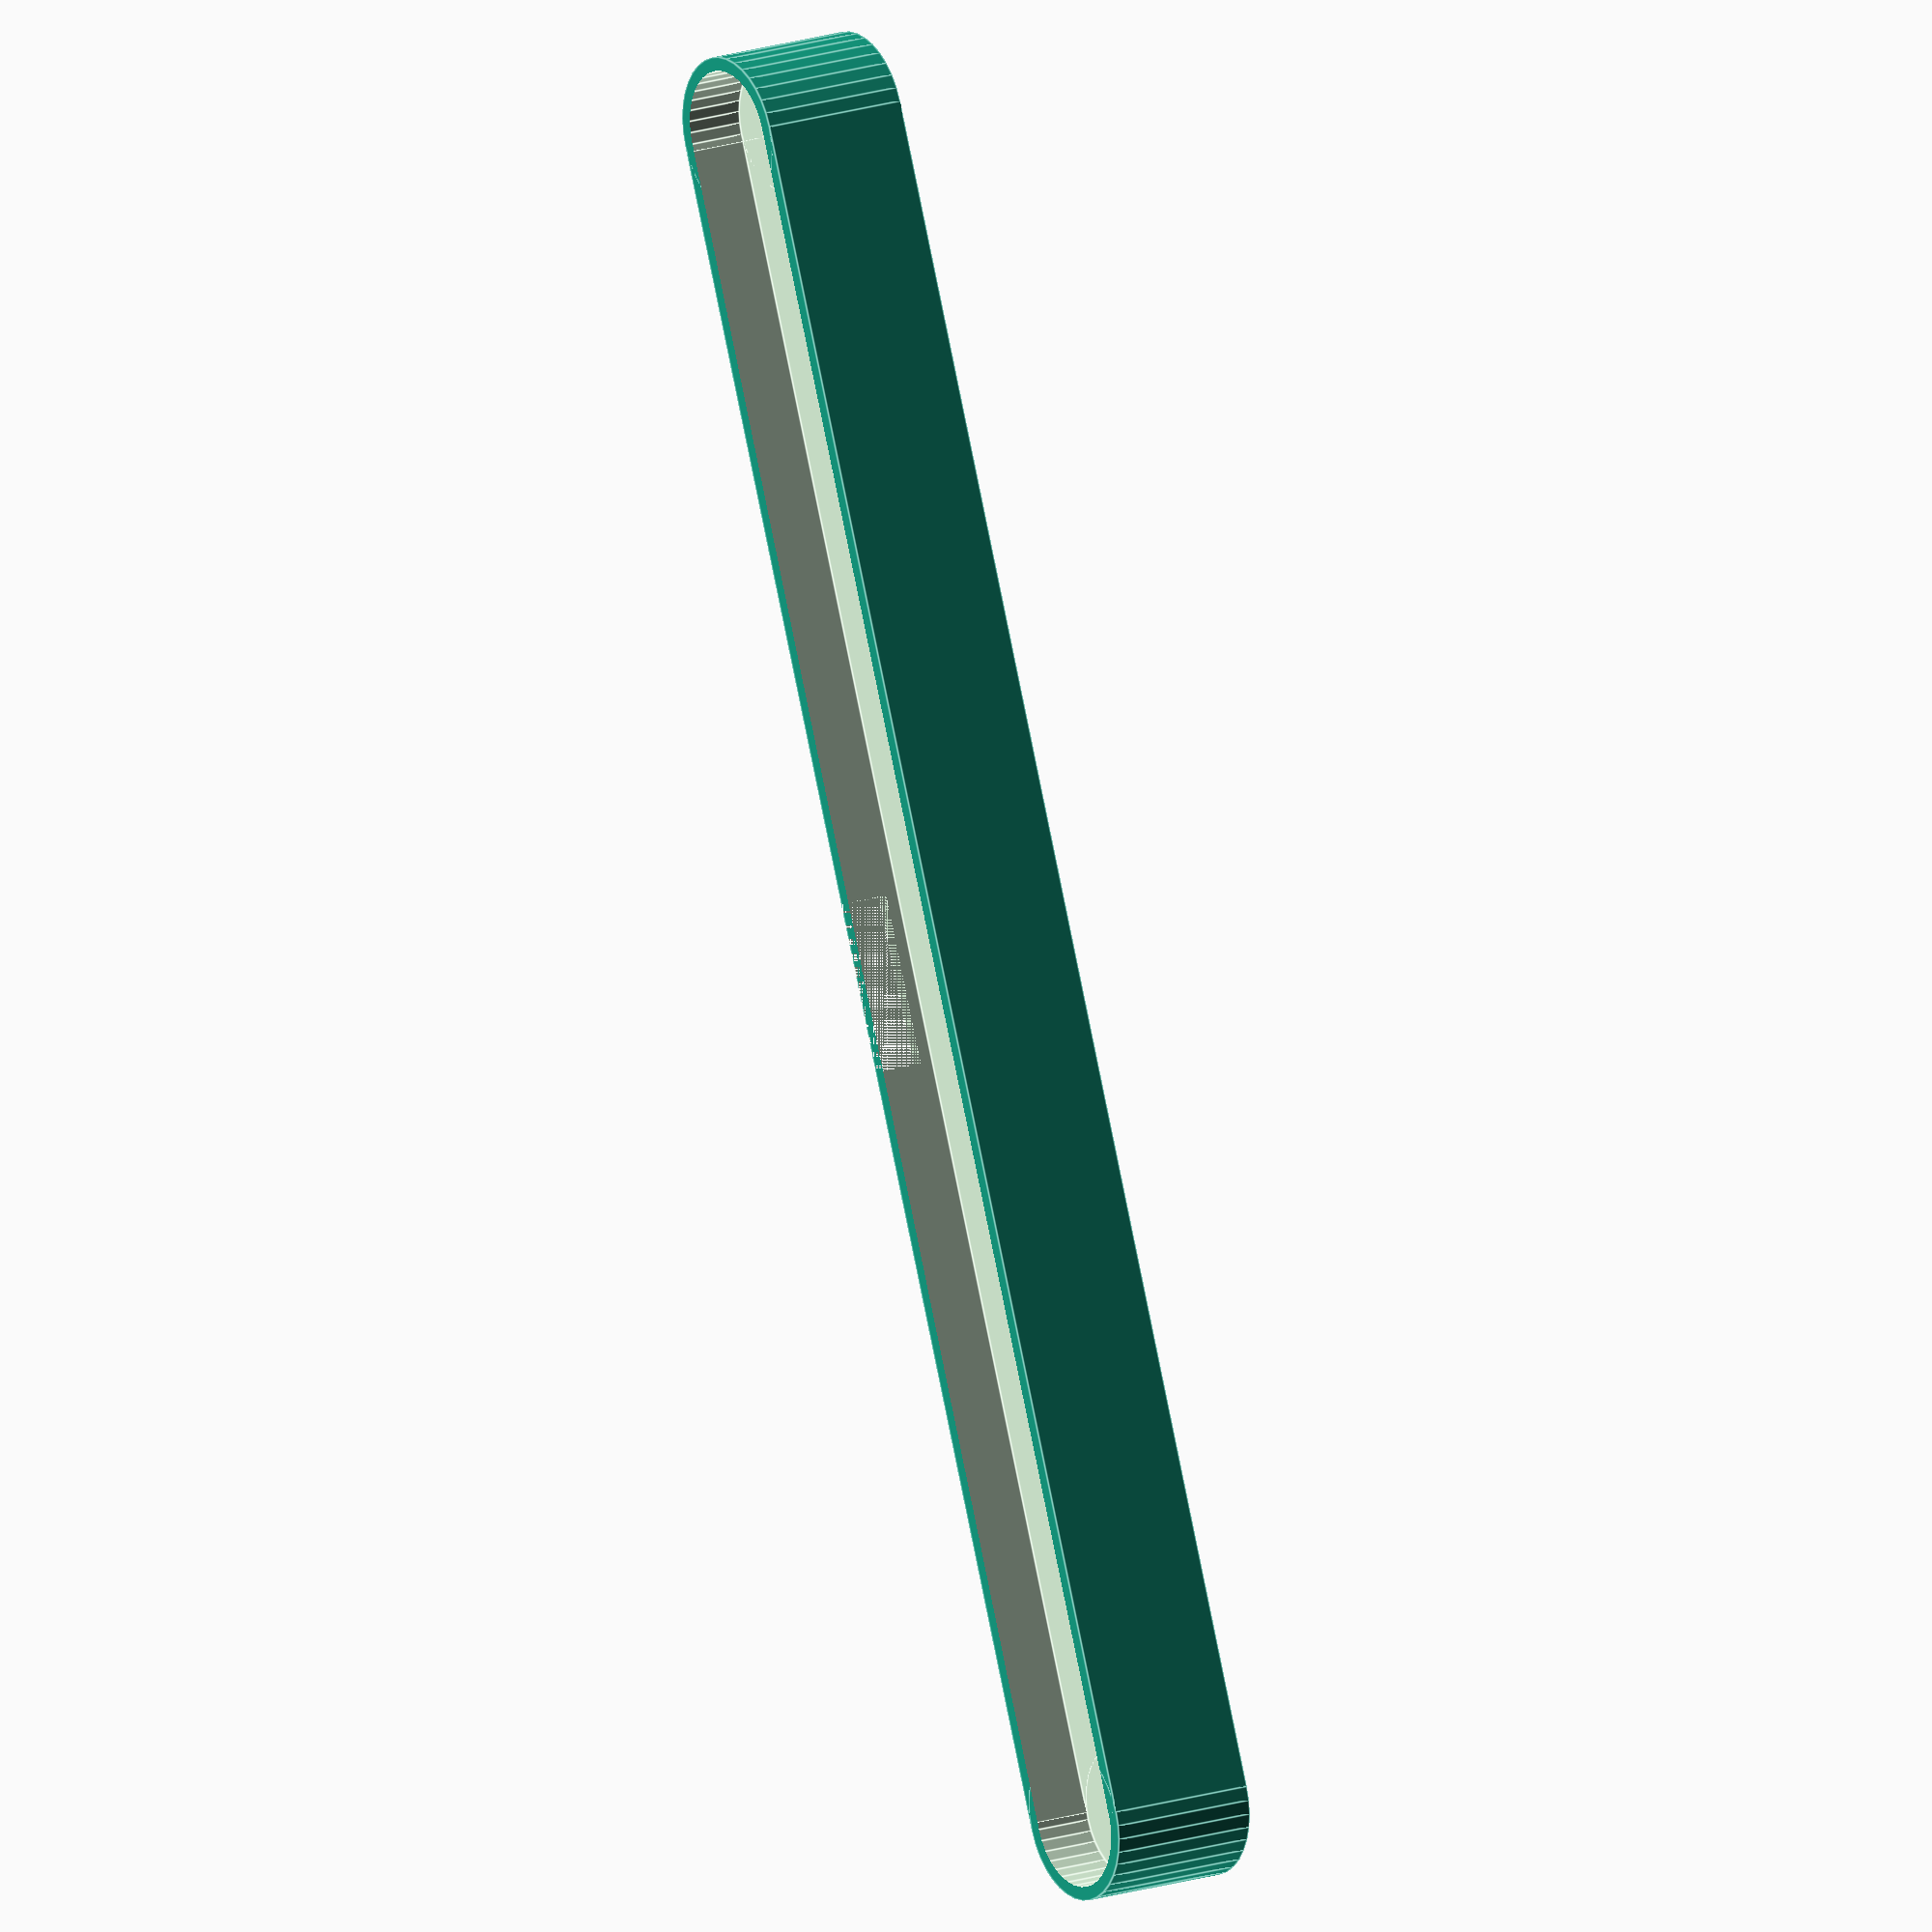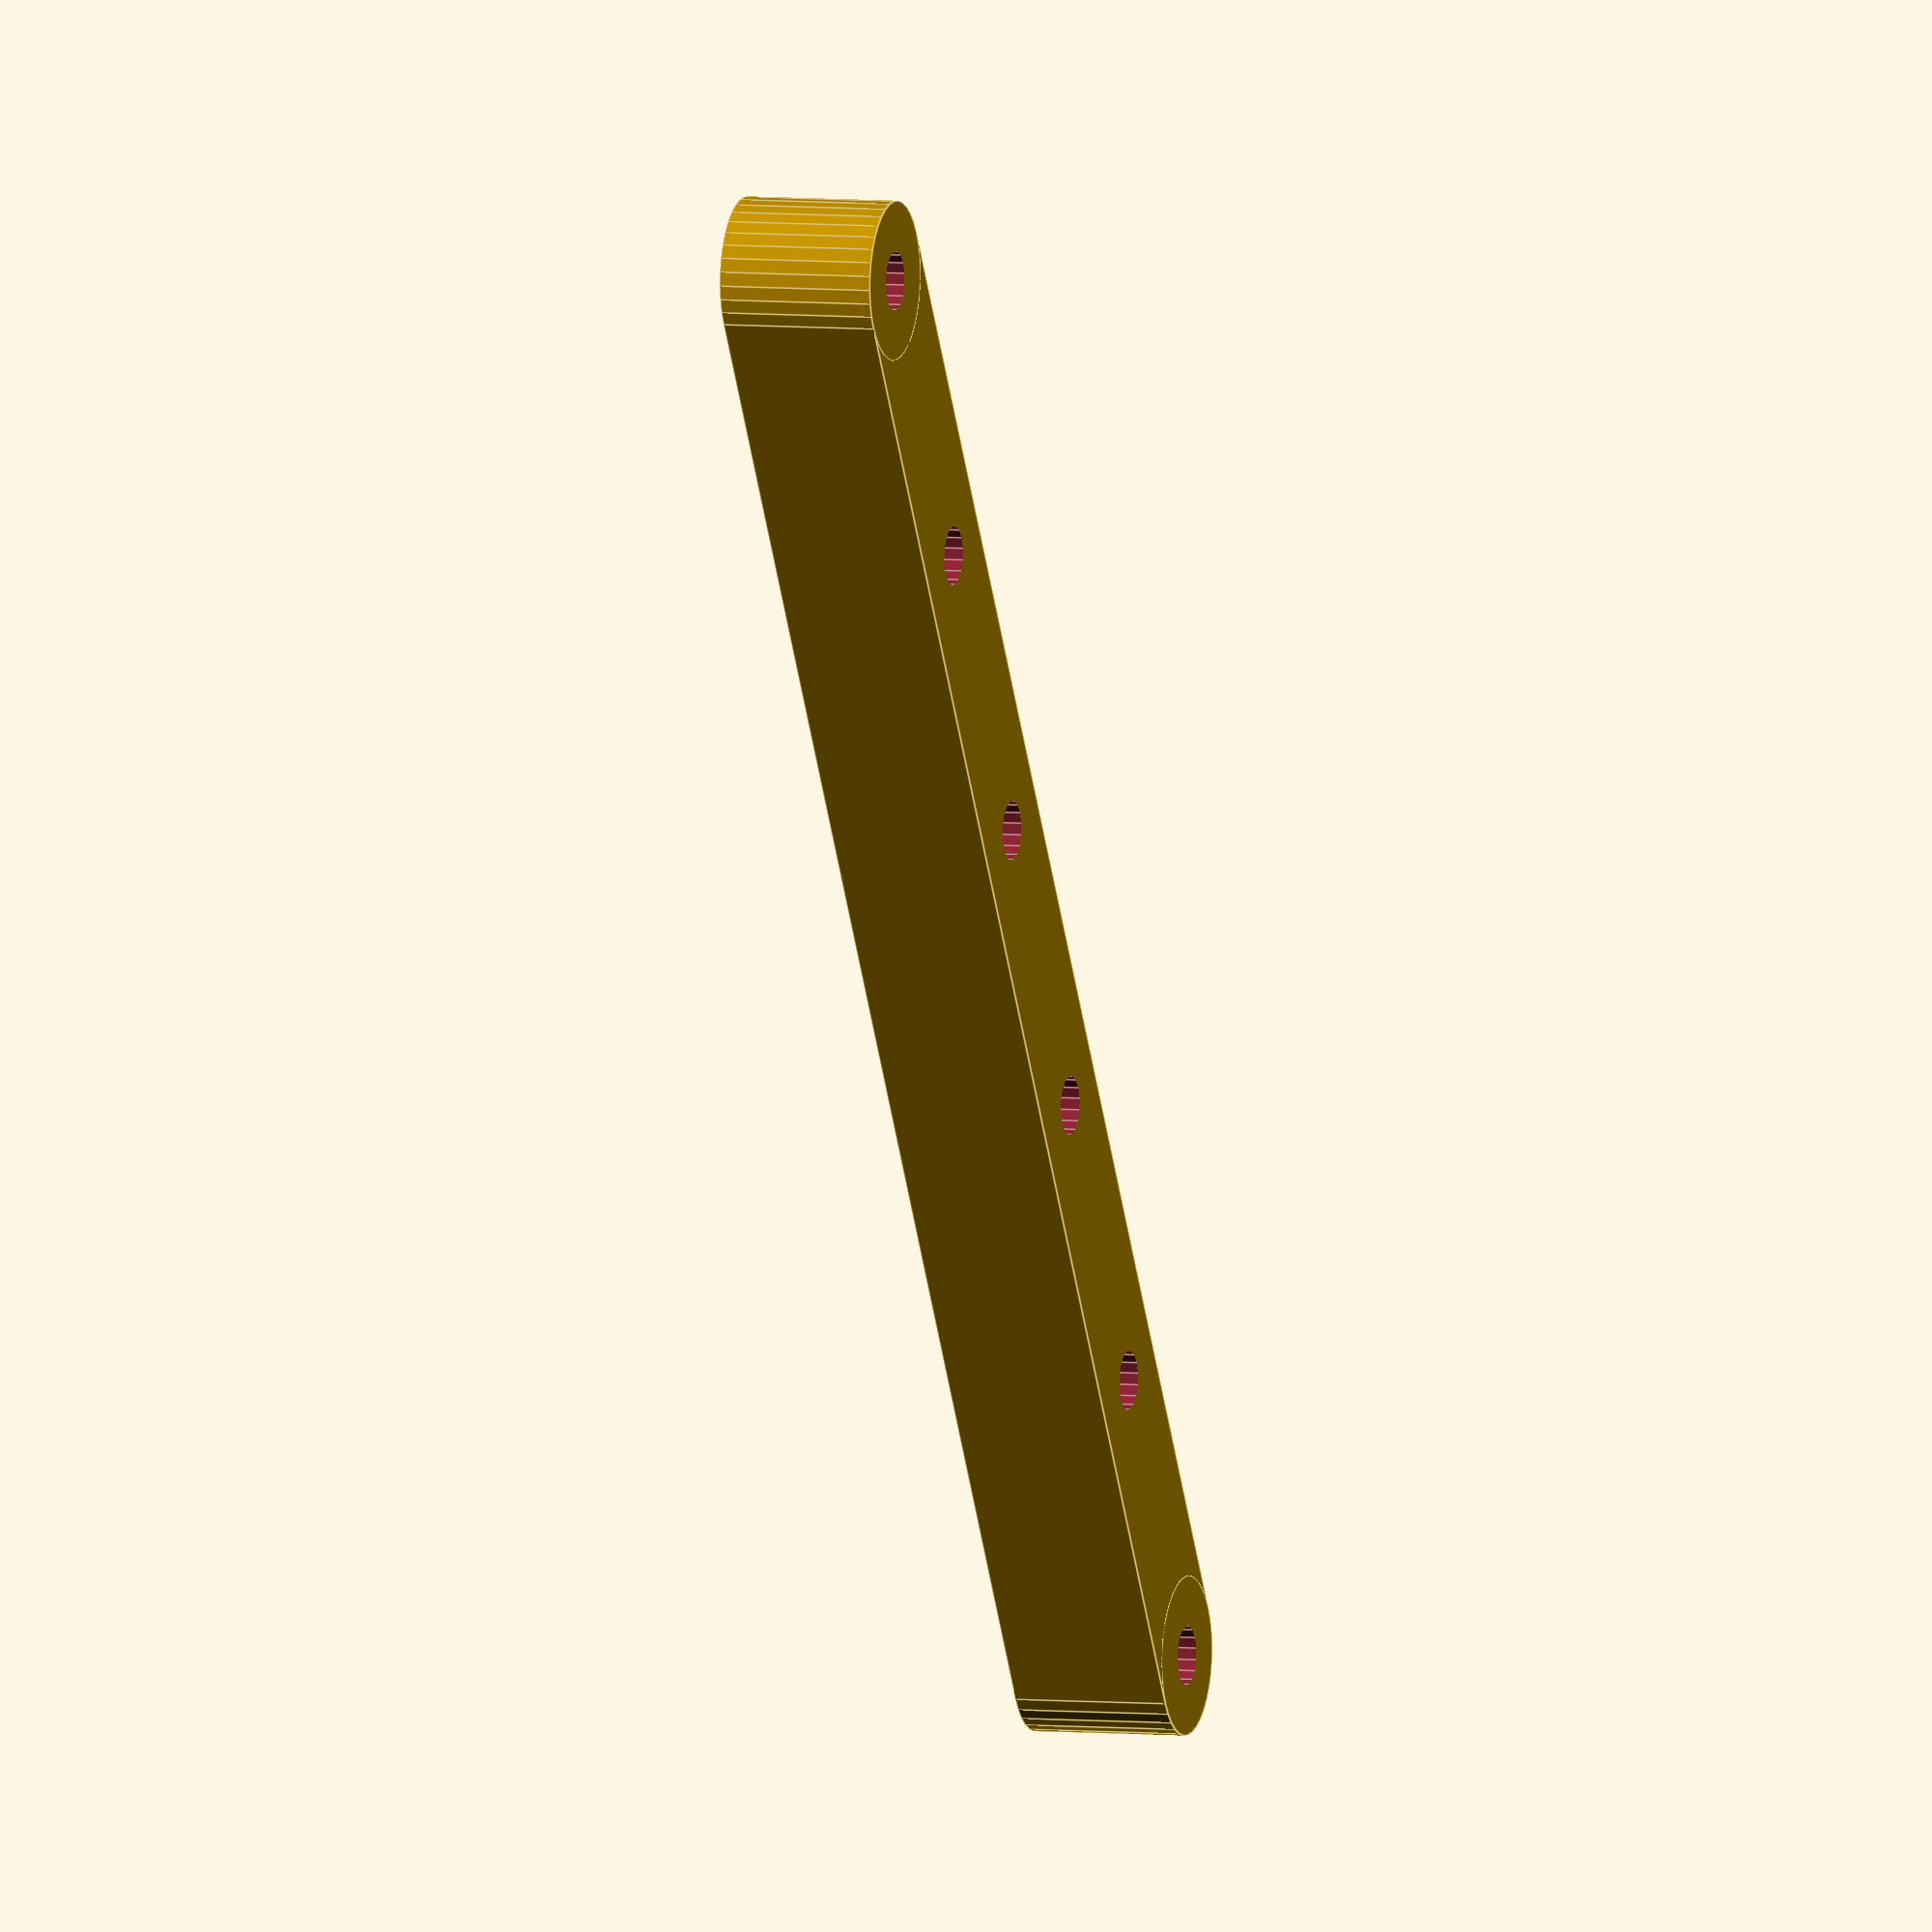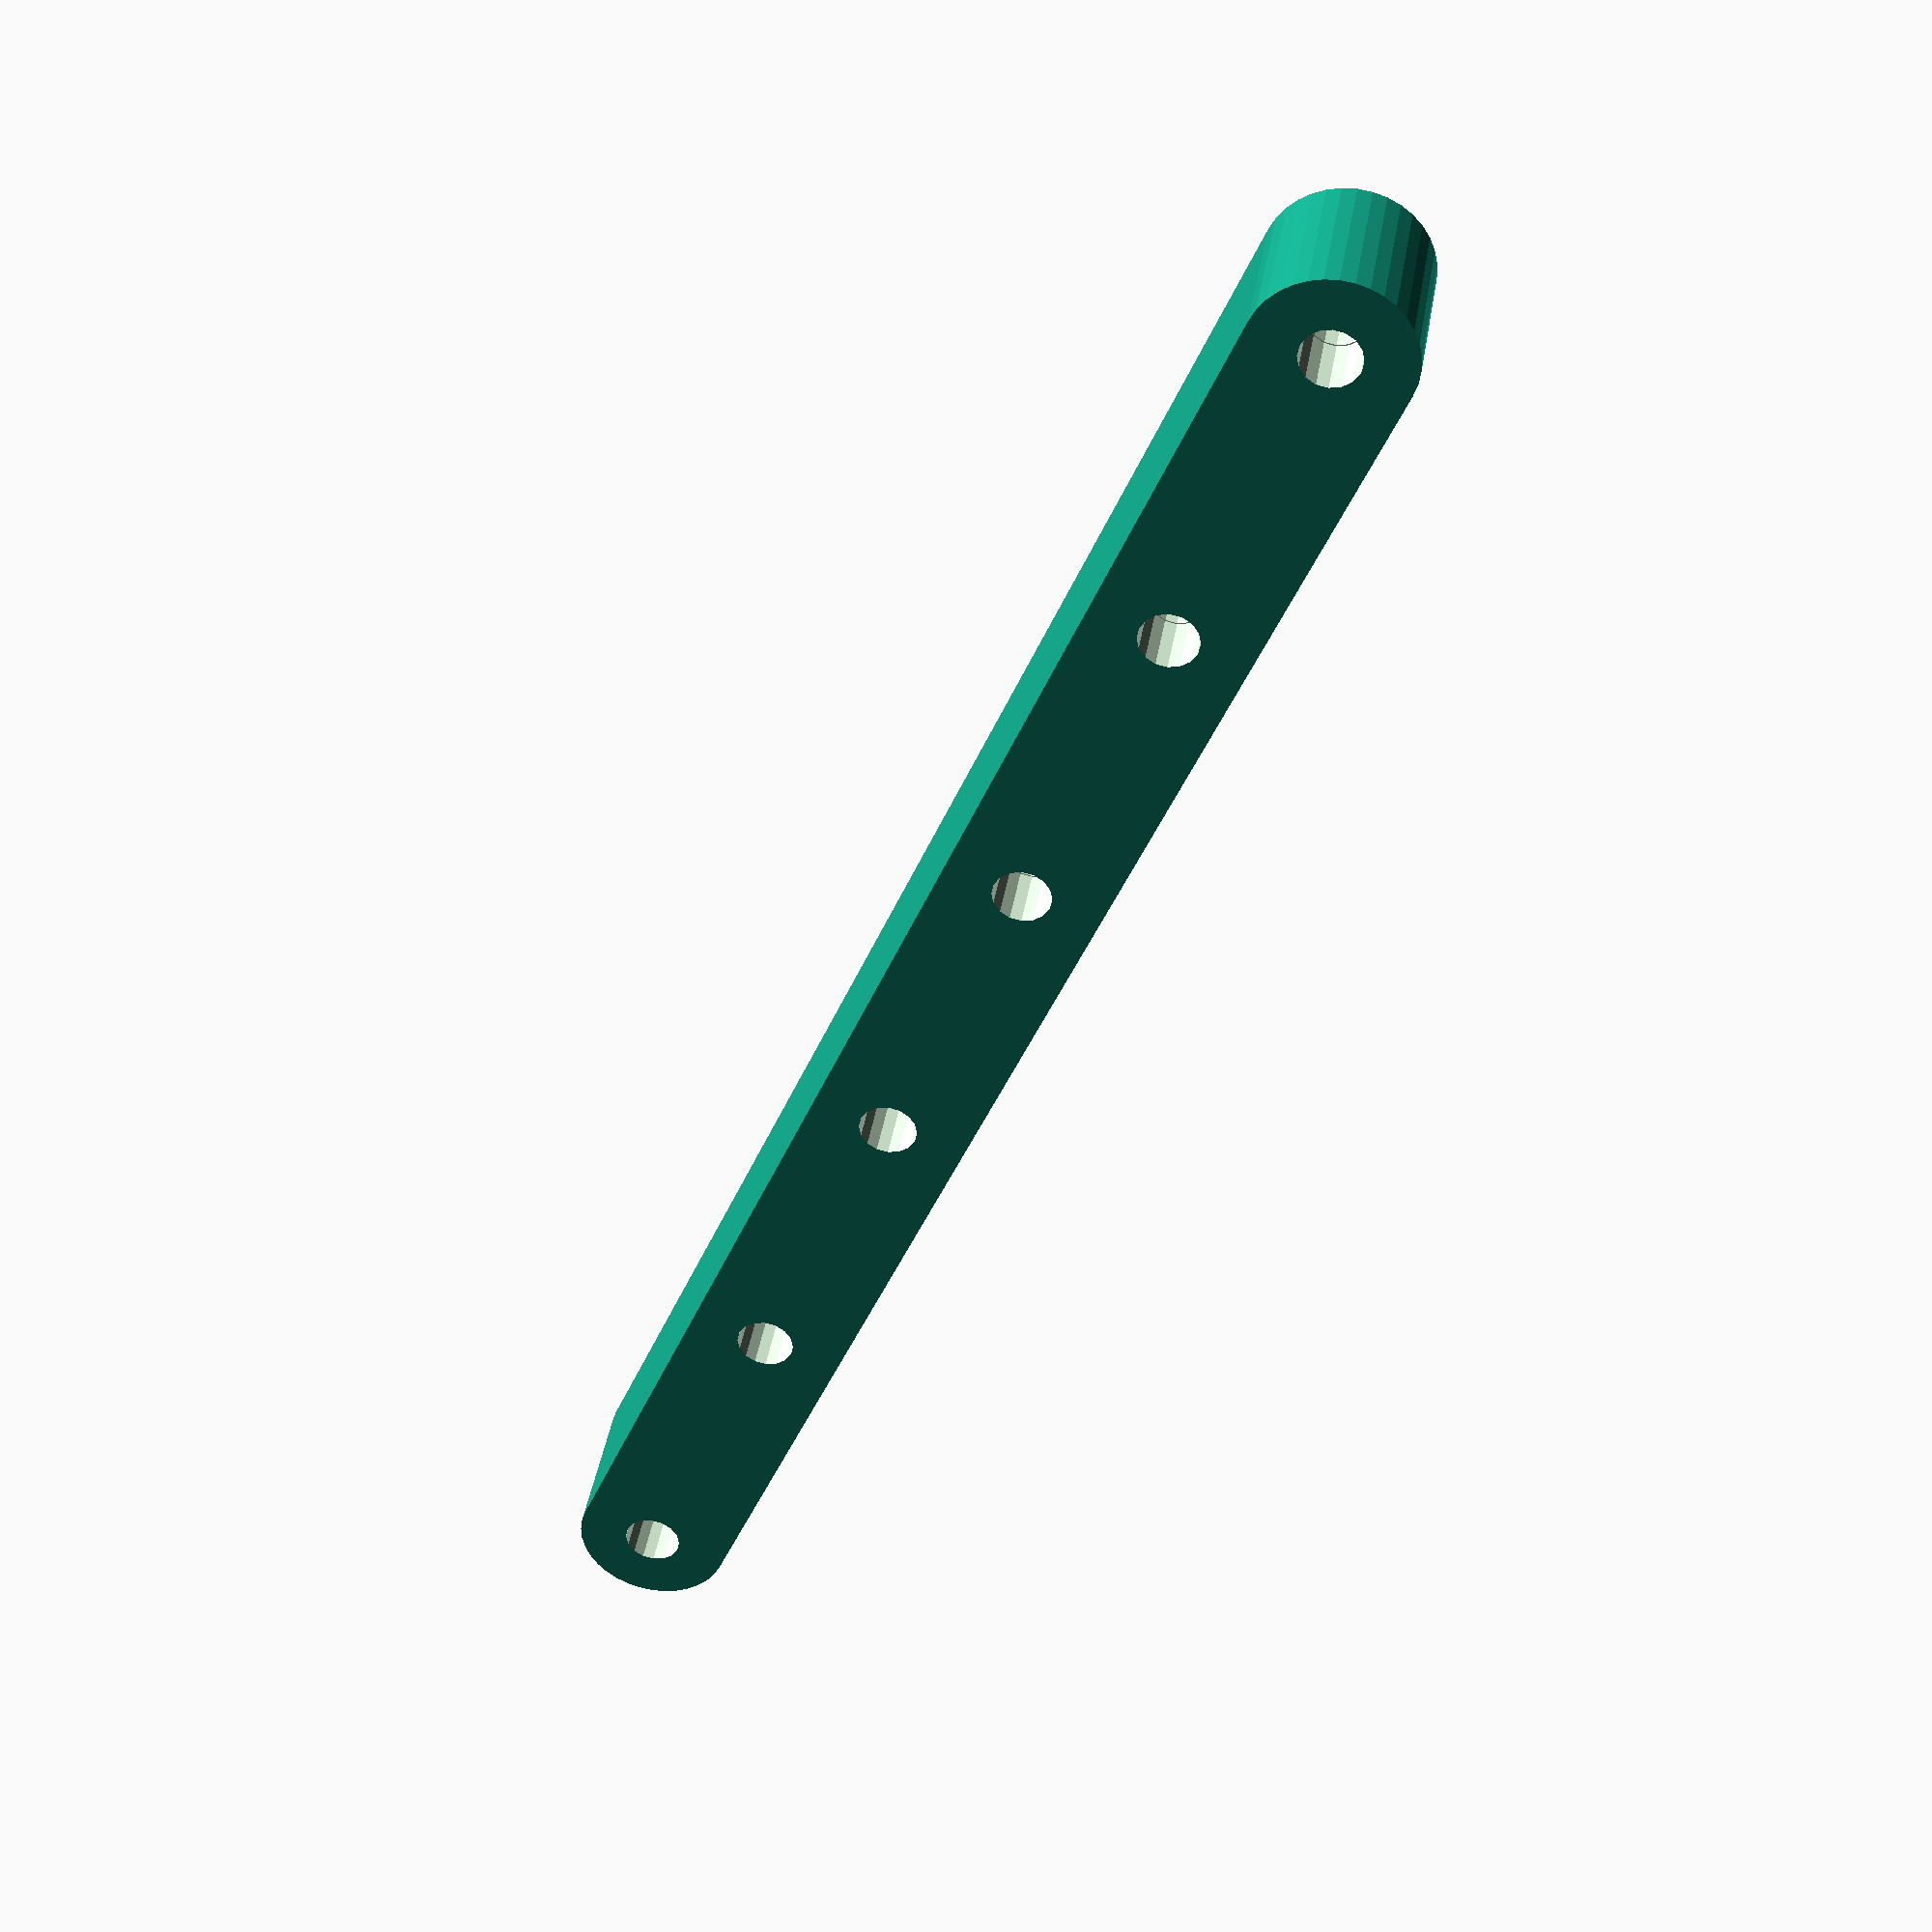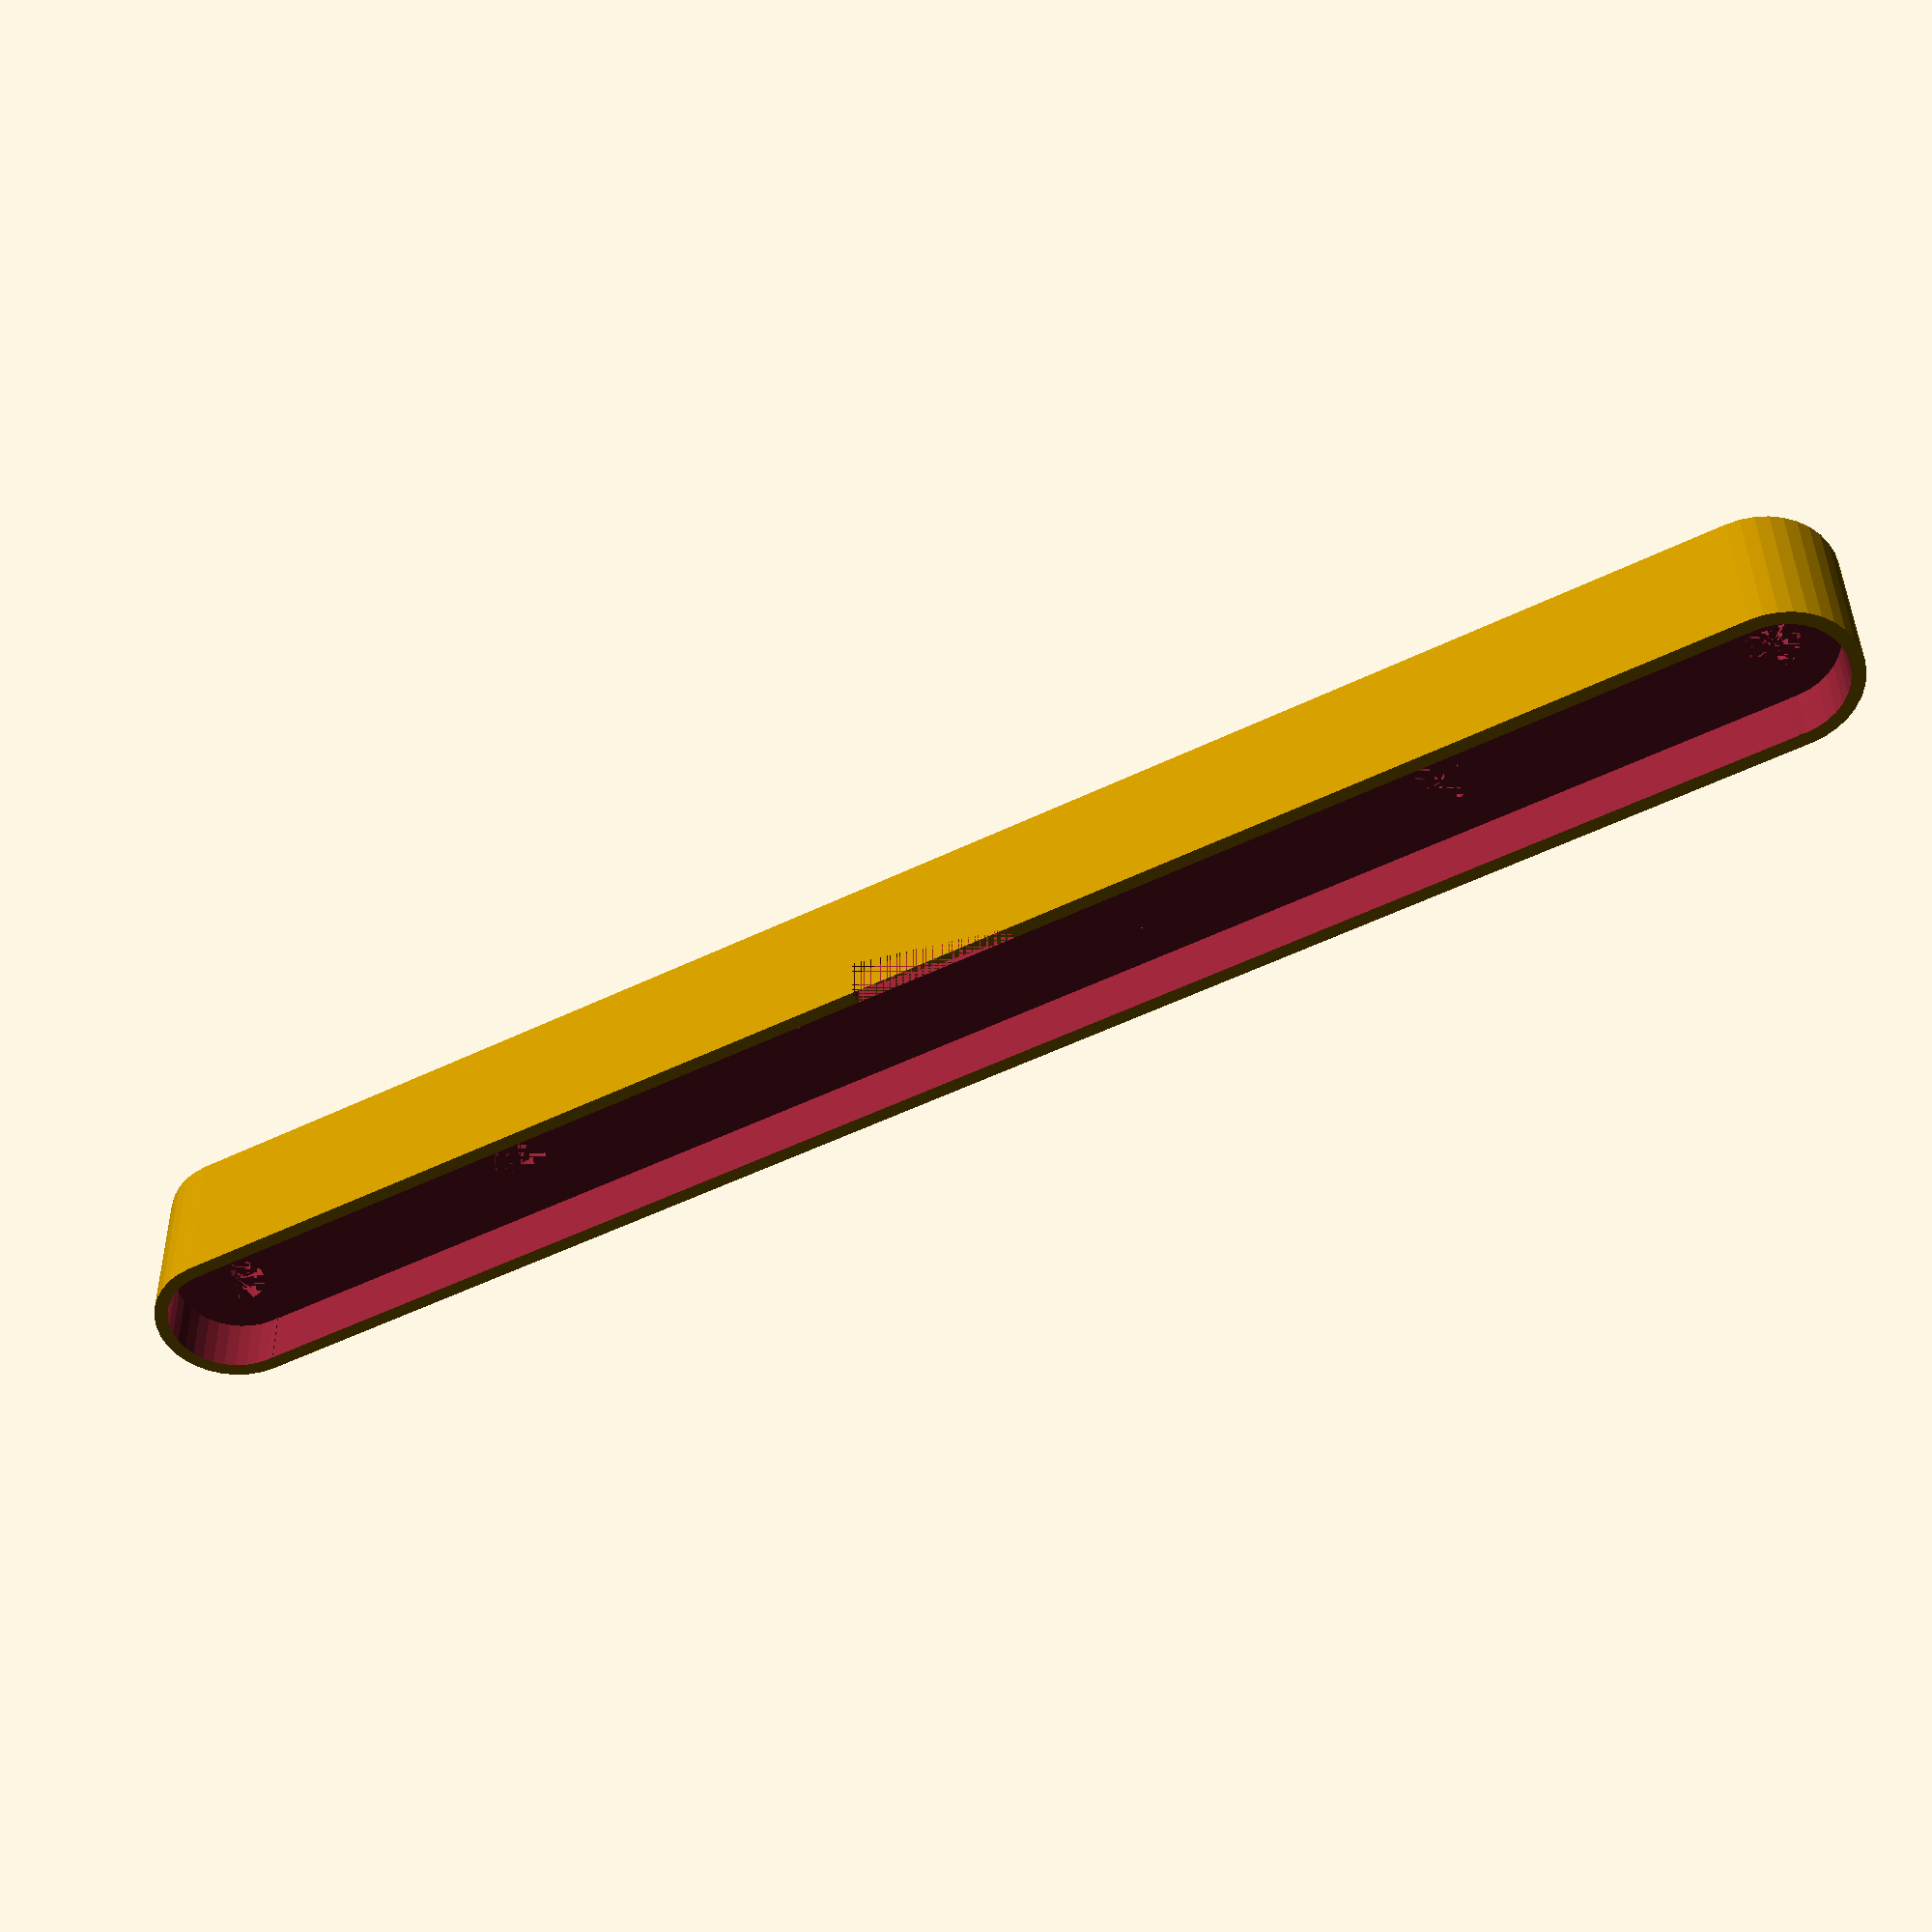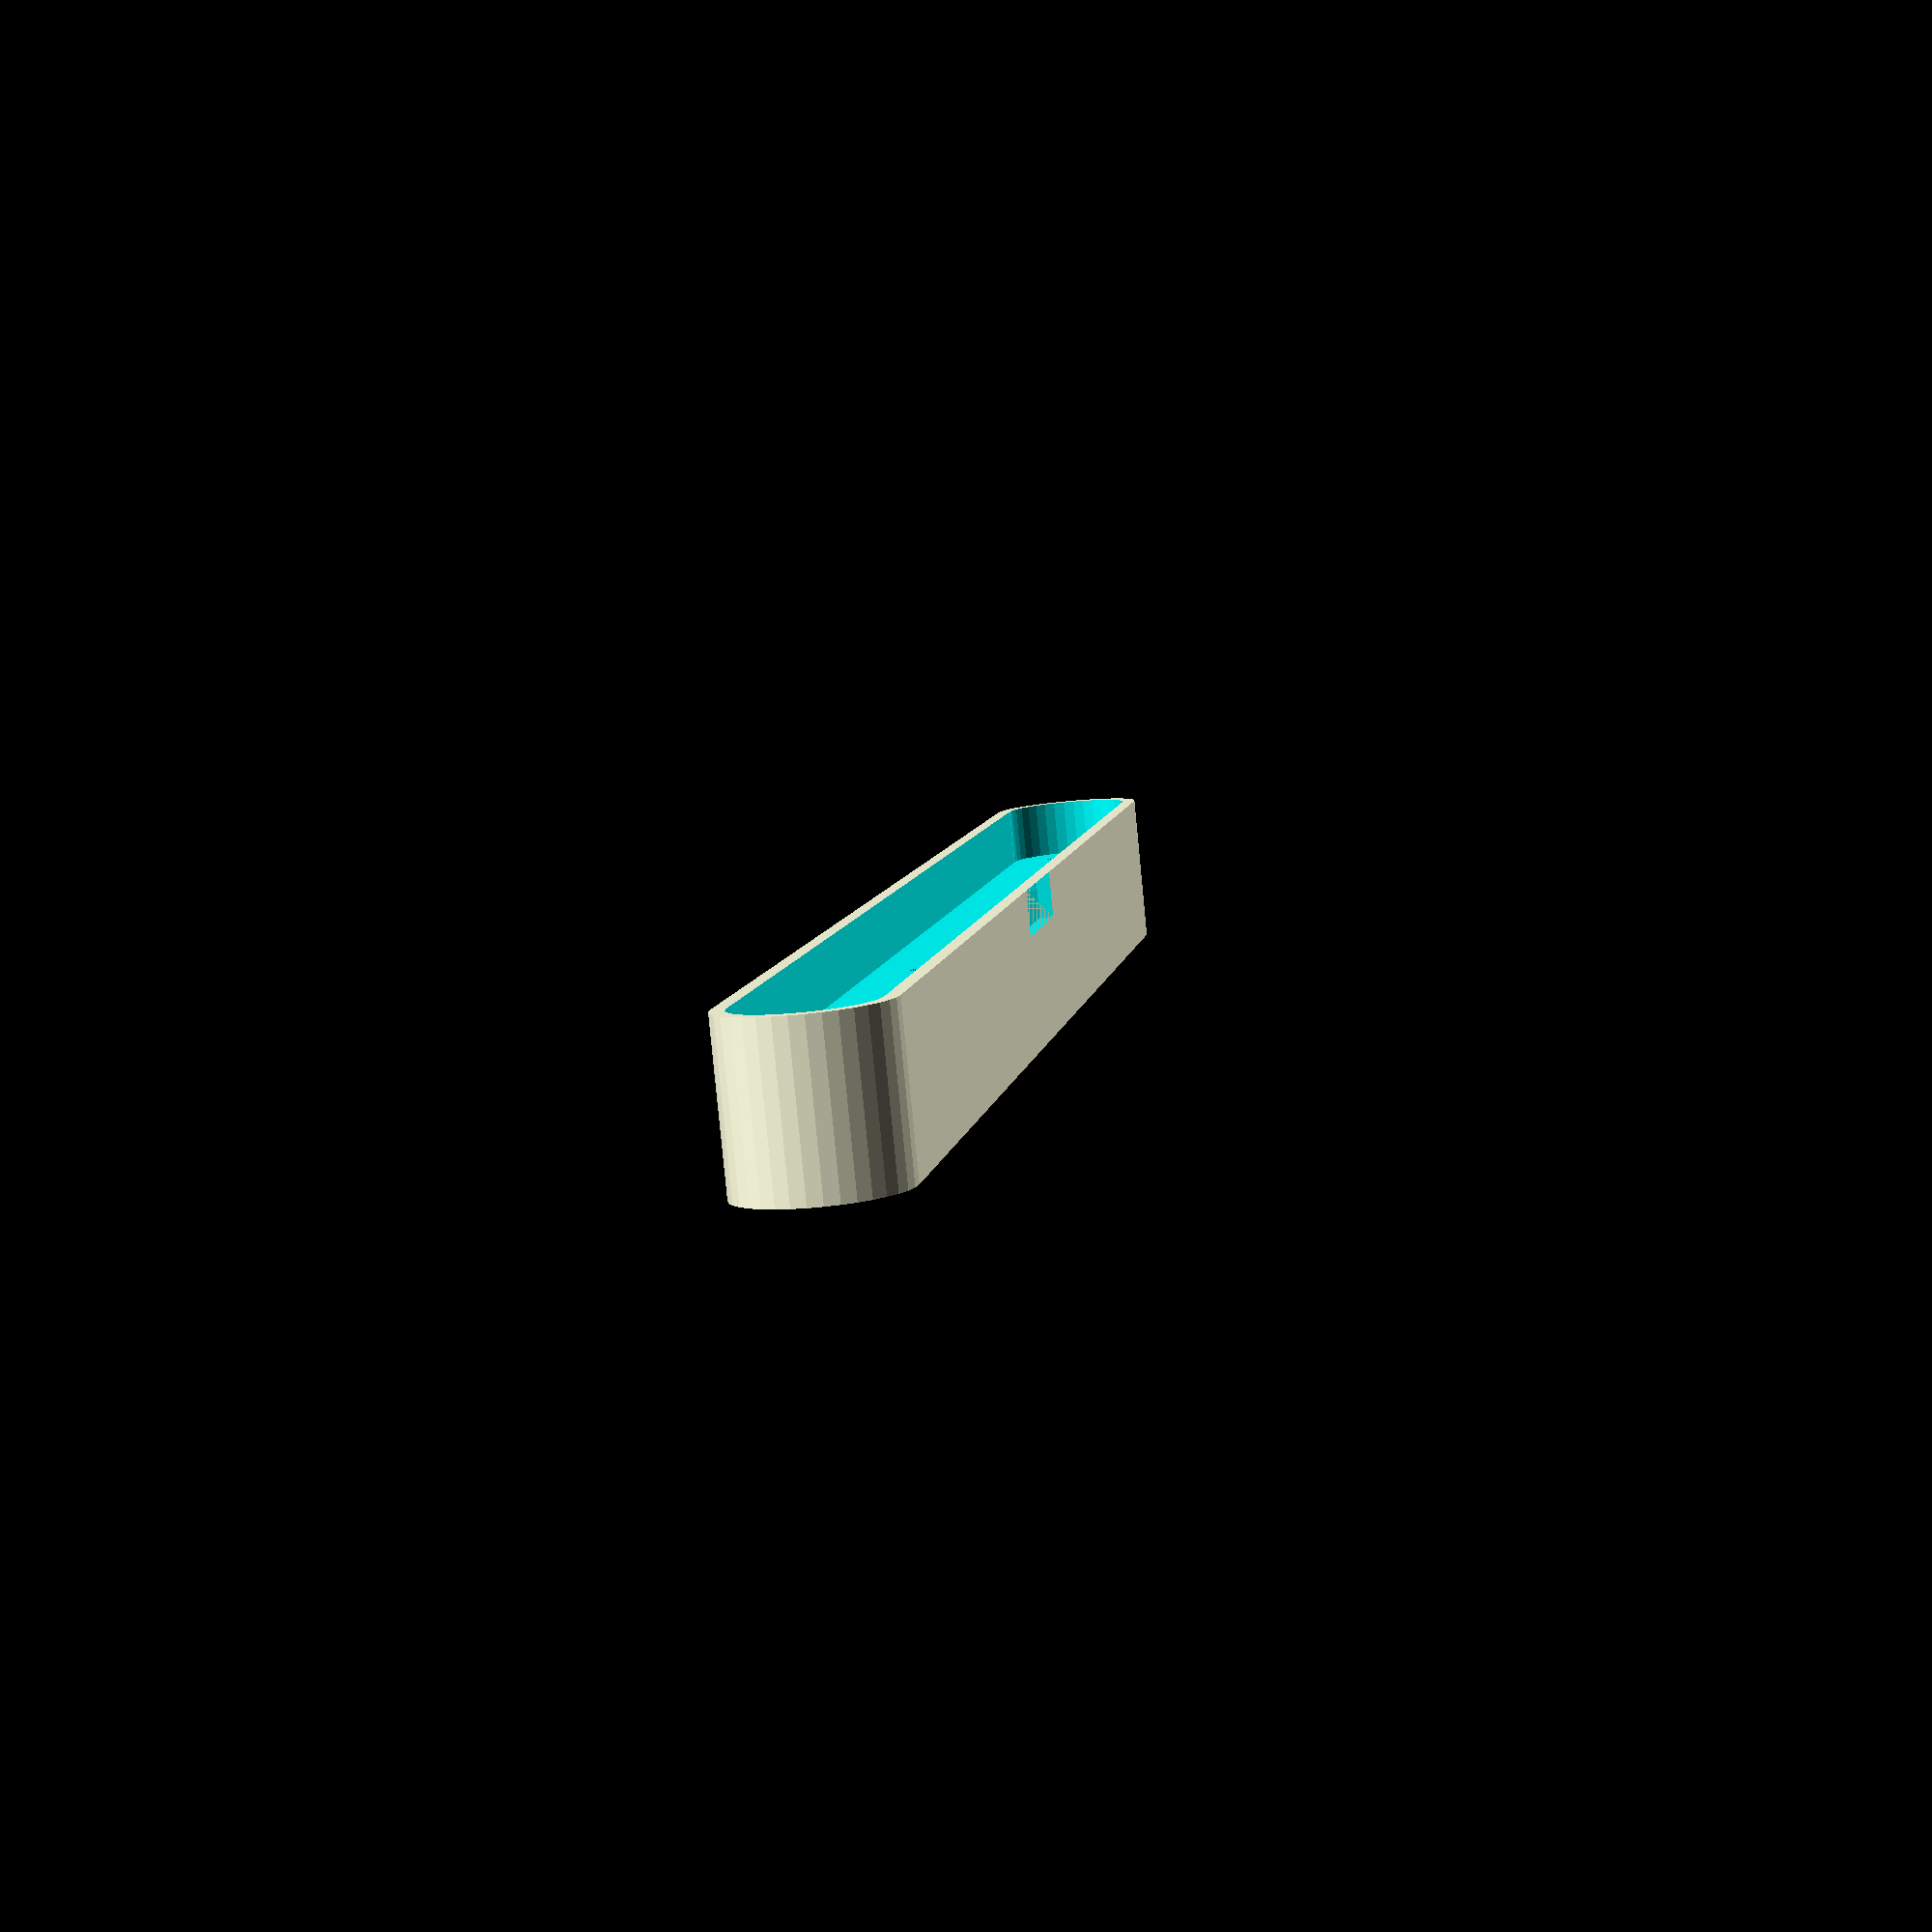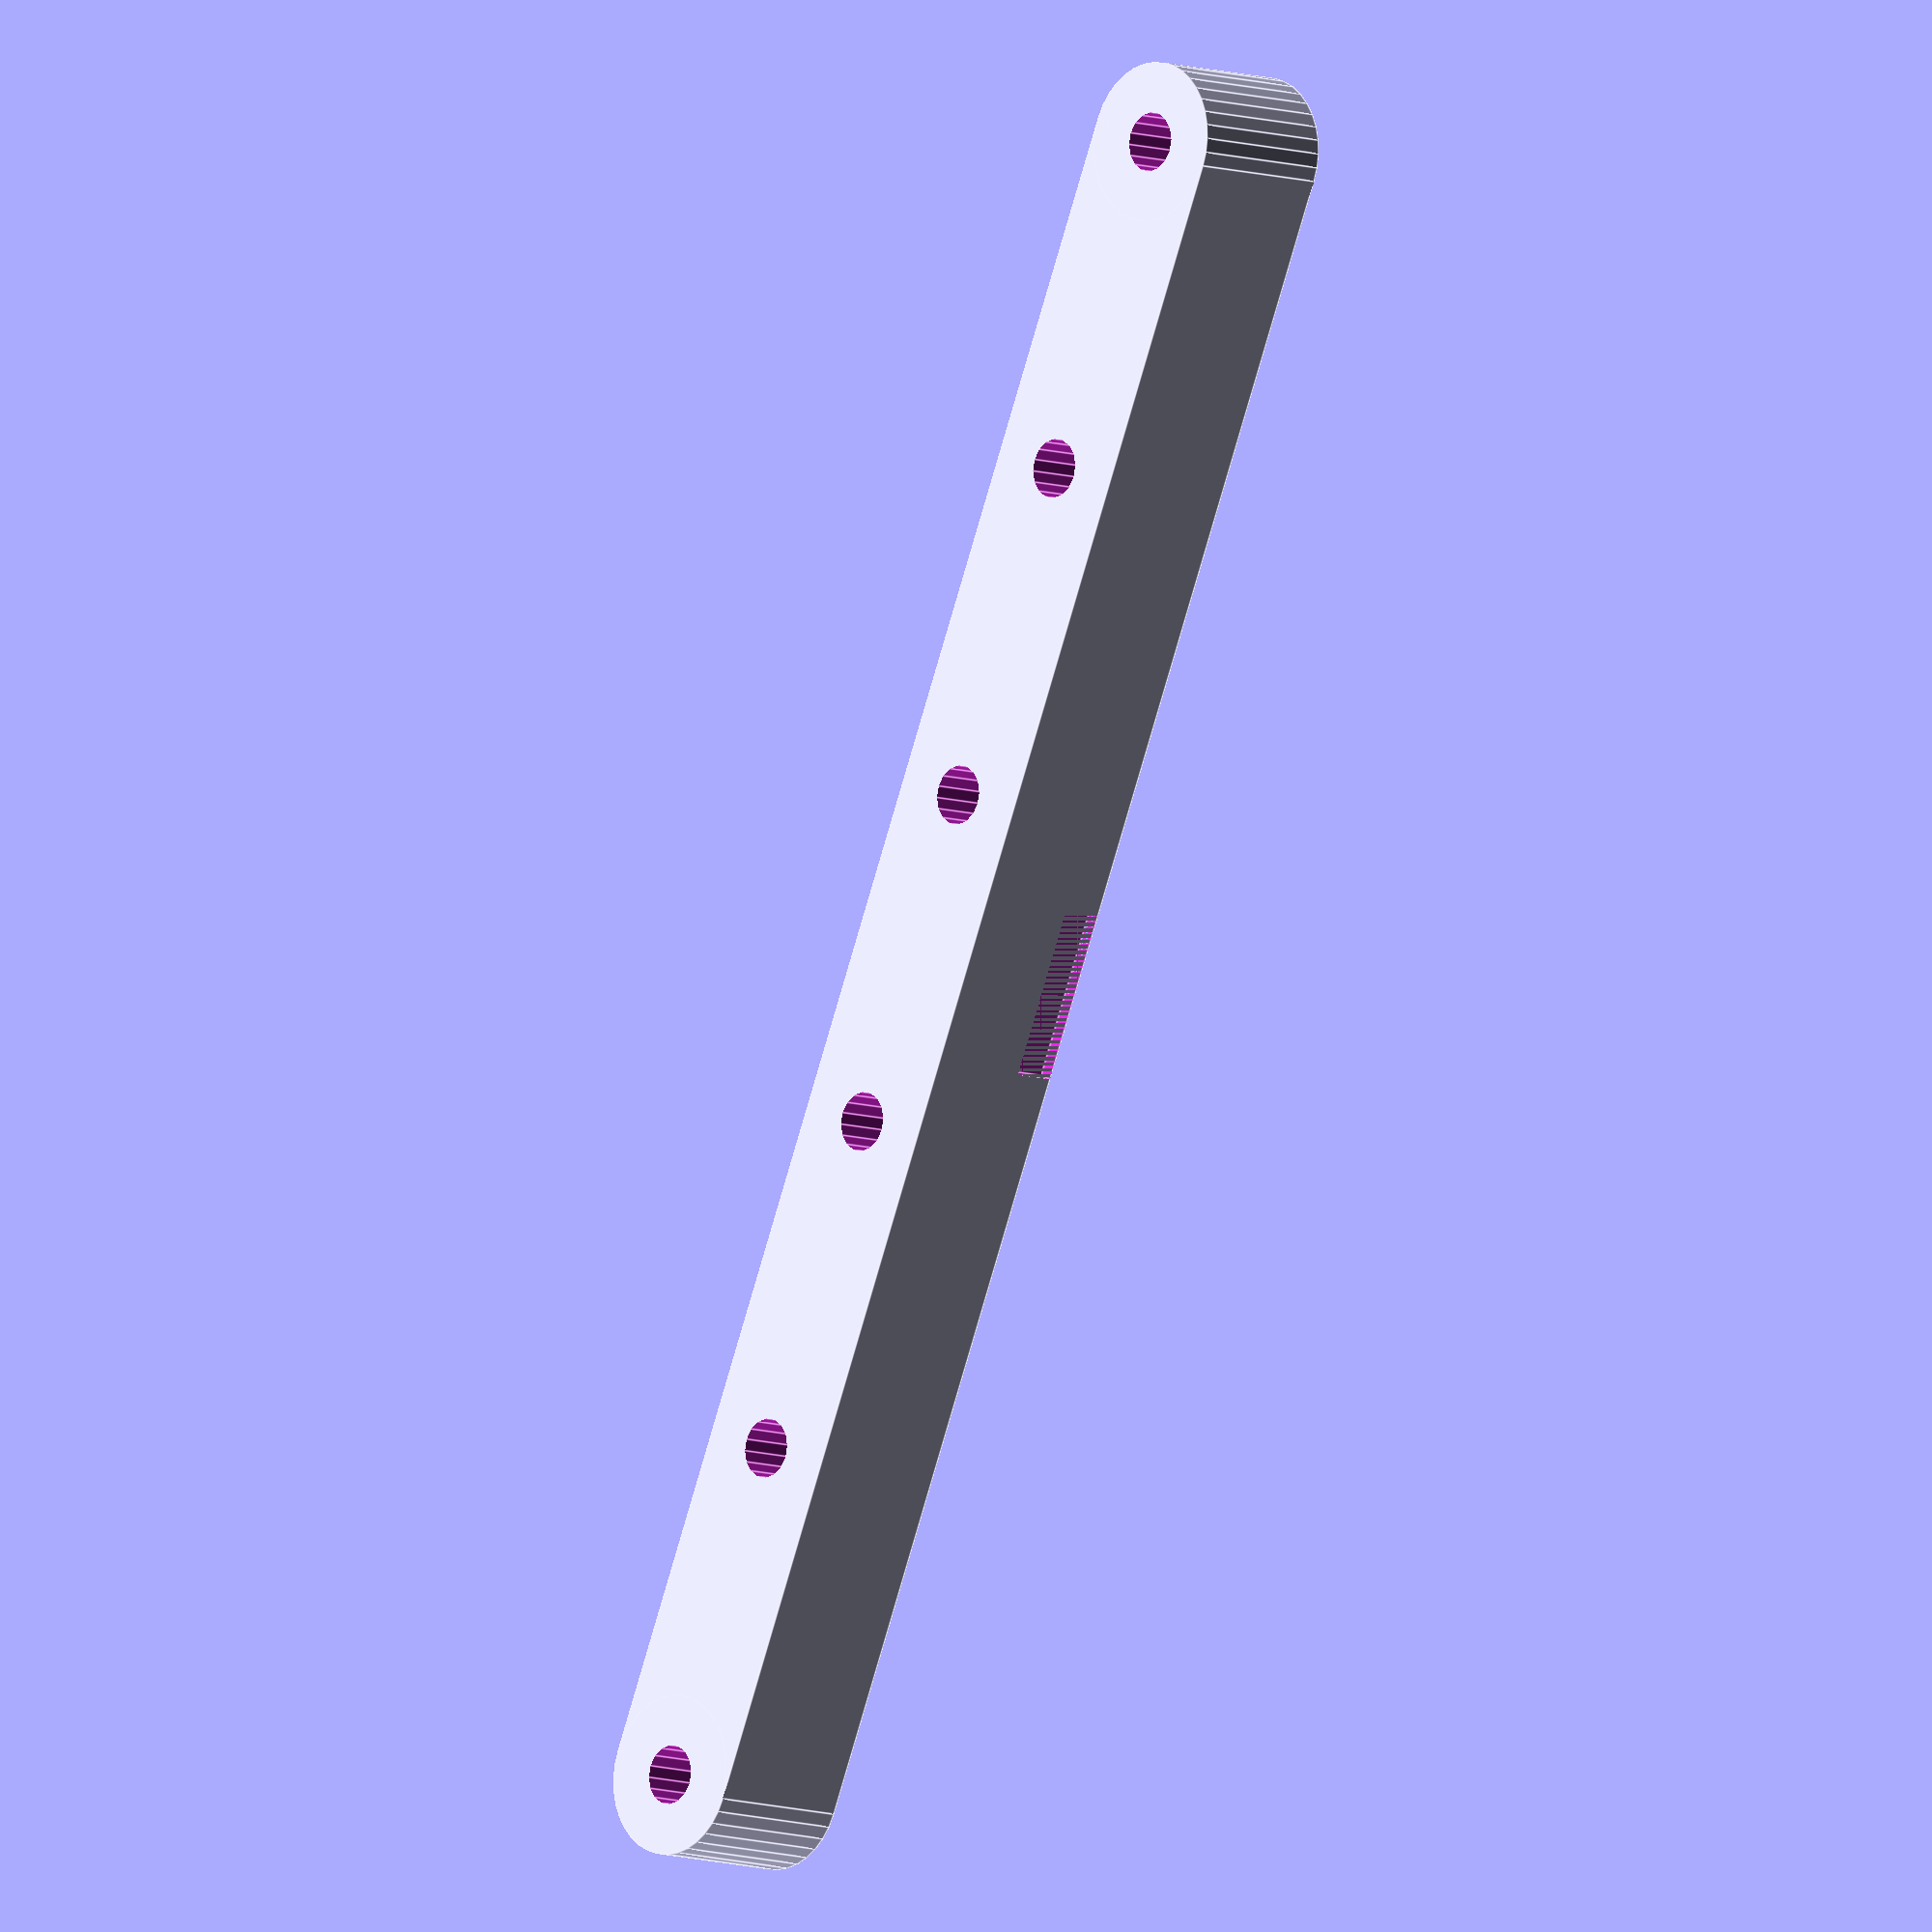
<openscad>
// Hoverlay II power connector
// created by Moritz Walter, 2014
// licensed under GPL V3
// all infos at iamnotachoice.com/hoverlay-2

hole_dist=30;
hole_dia=3;

outer_dia=14;
walls=1.2;
inner_dia=outer_dia-2*walls;
inner_height=12.6;
cutout_height=4;
cutout_width=15;


plug_bottom_radius=5.0/2; // must: 4.7/2 is 4.2/2
plug_bottom_height=5;
plug_total_height=12;
plug_top_height=plug_total_height-plug_bottom_height;
plug_top_radius=5.2/2; // must: 4.2/2  is: 3.9/2
plug_dive_length=17.2/2;

slate_height=3;
slate_side=10;

connector_distance=30;

cable_shoe_height=0.8;
cable_shoe_radius=7.2/2;

holder_mount_radius=17.5/2; // max. 17.5
holder_body_radius=9.5/2; // max. 17.5
holder_mount_height=2;
holder_body_height=plug_dive_length-slate_height;
holder_screw_radius=4/2;

holder_screw_radius=1.5/2;
holder_screw_offset=1.7;

contact_screw1_offset=5;
contact_screw2_offset=7;
contact_screw_radius=3/2;
contact_plate_height=10;
contact_plate_thickness=holder_body_radius;
contact_plate_depth=holder_body_radius;
contact_plate_width=8.84;
contact_plate_offset=0;
contact_plate_radius=7.5;
contact_plate_fn=6;

drill_hole_radius=2/2;
drill_hole_offset=6.5;

holder_total_height=holder_body_height+contact_plate_height;



module plug(){
	// plug bottom
	translate([0,0,-plug_dive_length+plug_bottom_height/2])
		cylinder(r=plug_bottom_radius,h=plug_bottom_height,center=true, $fn=16);
	// plug top
	translate([0,0,-plug_dive_length+(plug_bottom_height+plug_top_height)/2])
		cylinder(r=plug_top_radius,h=plug_top_height,center=true, $fn=16);
}

module holder(){
	difference(){
		// holder body
		translate([0,0,-slate_height-holder_body_height/2])
			cylinder(r=holder_body_radius,h=holder_body_height,center=true);
			
		plug();
	}
}

module holder_printable(){
rotate([0,180,0])
	translate([0,0,slate_height])
		holder();
}

module outer_case(){
	translate([0,0,(inner_height+walls)/2])
		cube([5*hole_dist,outer_dia,inner_height+walls],center=true);
	translate([-2.5*hole_dist,0,(inner_height+walls)/2])
		cylinder(r=outer_dia/2, h=inner_height+walls, center=true,$fn=36);
	translate([2.5*hole_dist,0,(inner_height+walls)/2])
		cylinder(r=outer_dia/2, h=inner_height+walls, center=true,$fn=36);
}

module inner_case(){
		translate([0,0,(inner_height+walls)/2+8]){
			cube([5*hole_dist-walls,inner_dia,inner_height],center=true);
			translate([-2.5*hole_dist,0,0])
				cylinder(r=inner_dia/2, h=inner_height, center=true,$fn=36);
			translate([2.5*hole_dist,0,0])
				cylinder(r=inner_dia/2, h=inner_height, center=true,$fn=36);
	}
}

module cutout(){
	translate([0,-(outer_dia-walls)/2,-cutout_height/2+inner_height+walls]){
		cube([cutout_width,walls,cutout_height],center=true);
	}
}

module top(){
	union(){
		translate([0,0,walls/2]){
			cube([5*hole_dist-walls,outer_dia,walls],center=true);
			translate([-2.5*hole_dist,0,0])
				cylinder(r=outer_dia/2, h=walls, center=true,$fn=36);
			translate([2.5*hole_dist,0,0])
				cylinder(r=outer_dia/2, h=walls, center=true,$fn=36);
		}
		translate([0,0,walls+walls/2]){
			cube([5*hole_dist-walls,inner_dia,walls],center=true);
			translate([-2.5*hole_dist,0,0])
				cylinder(r=inner_dia/2, h=walls, center=true,$fn=36);
			translate([2.5*hole_dist,0,0])
				cylinder(r=inner_dia/2, h=walls, center=true,$fn=36);
		}
		translate([0,-(outer_dia-walls)/2,walls/2+walls/2]){
			cube([cutout_width,walls,walls+walls],center=true);
		}
	}
}

module case(){
	difference(){
		outer_case();
		inner_case();
		cutout();
		for(i=[-2.5:1:2.5])
		translate([i*hole_dist,0,0])
			rotate([0,180,0])
					plug();
	}
}

//top();
case();
</openscad>
<views>
elev=163.1 azim=249.0 roll=124.2 proj=o view=edges
elev=355.1 azim=302.3 roll=108.5 proj=o view=edges
elev=320.9 azim=67.0 roll=189.1 proj=p view=solid
elev=320.9 azim=152.4 roll=359.2 proj=p view=solid
elev=263.5 azim=98.4 roll=174.5 proj=p view=solid
elev=188.0 azim=246.8 roll=315.1 proj=o view=edges
</views>
